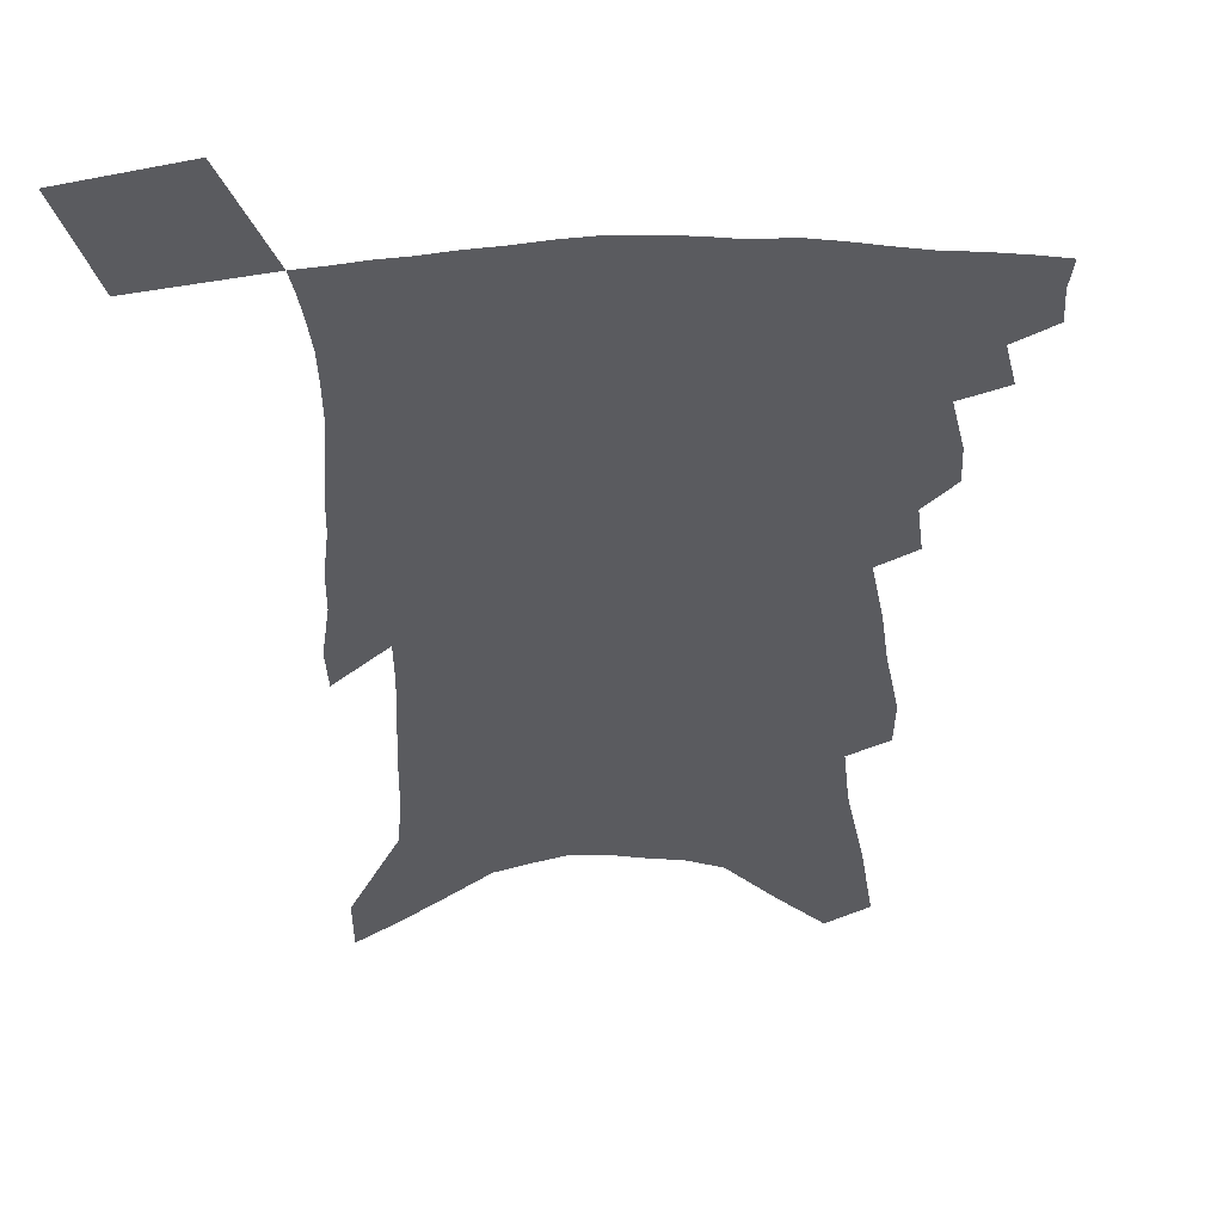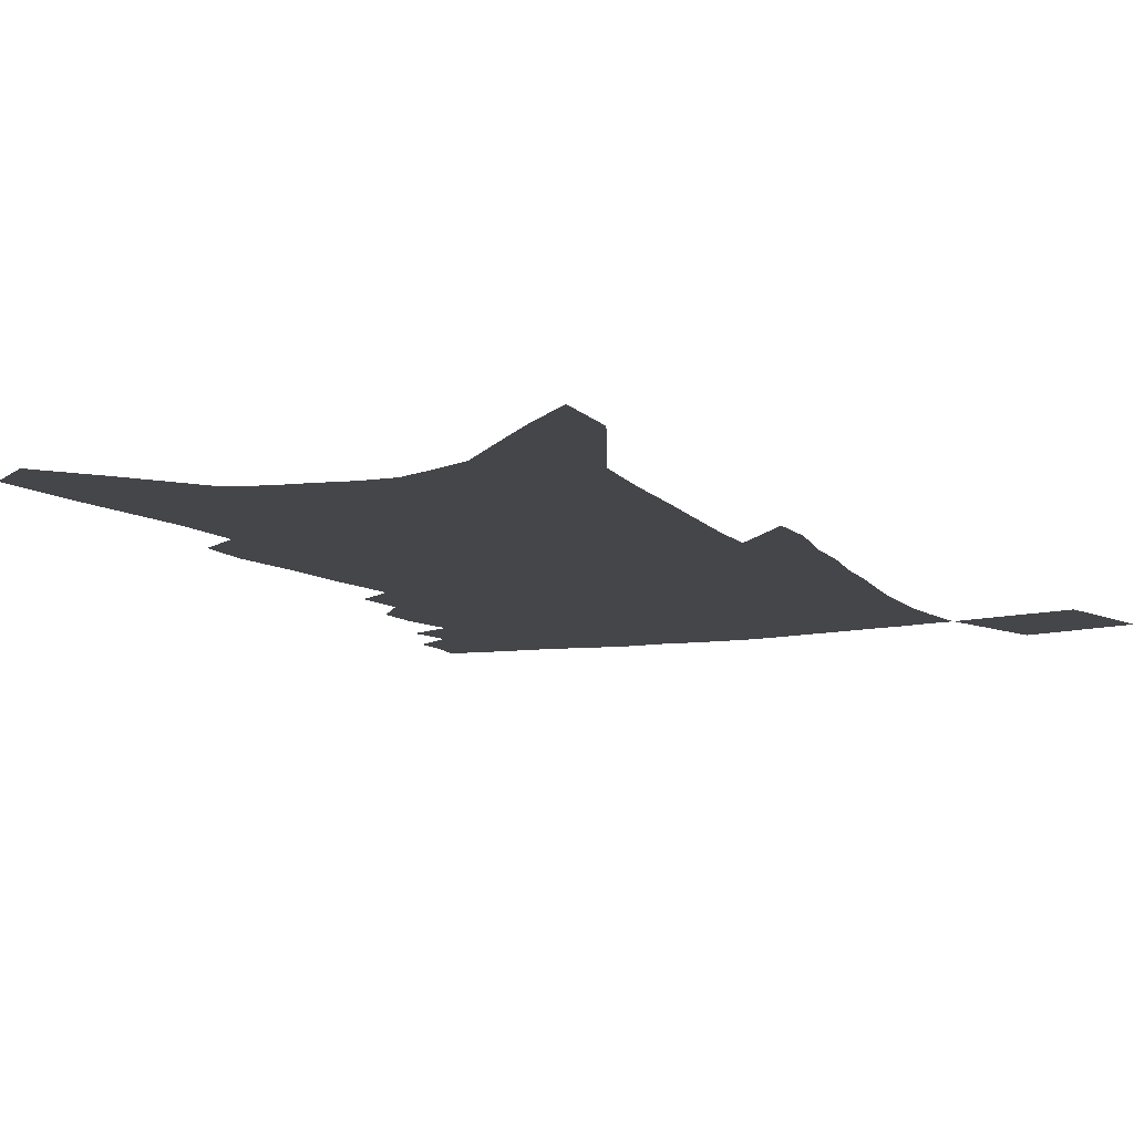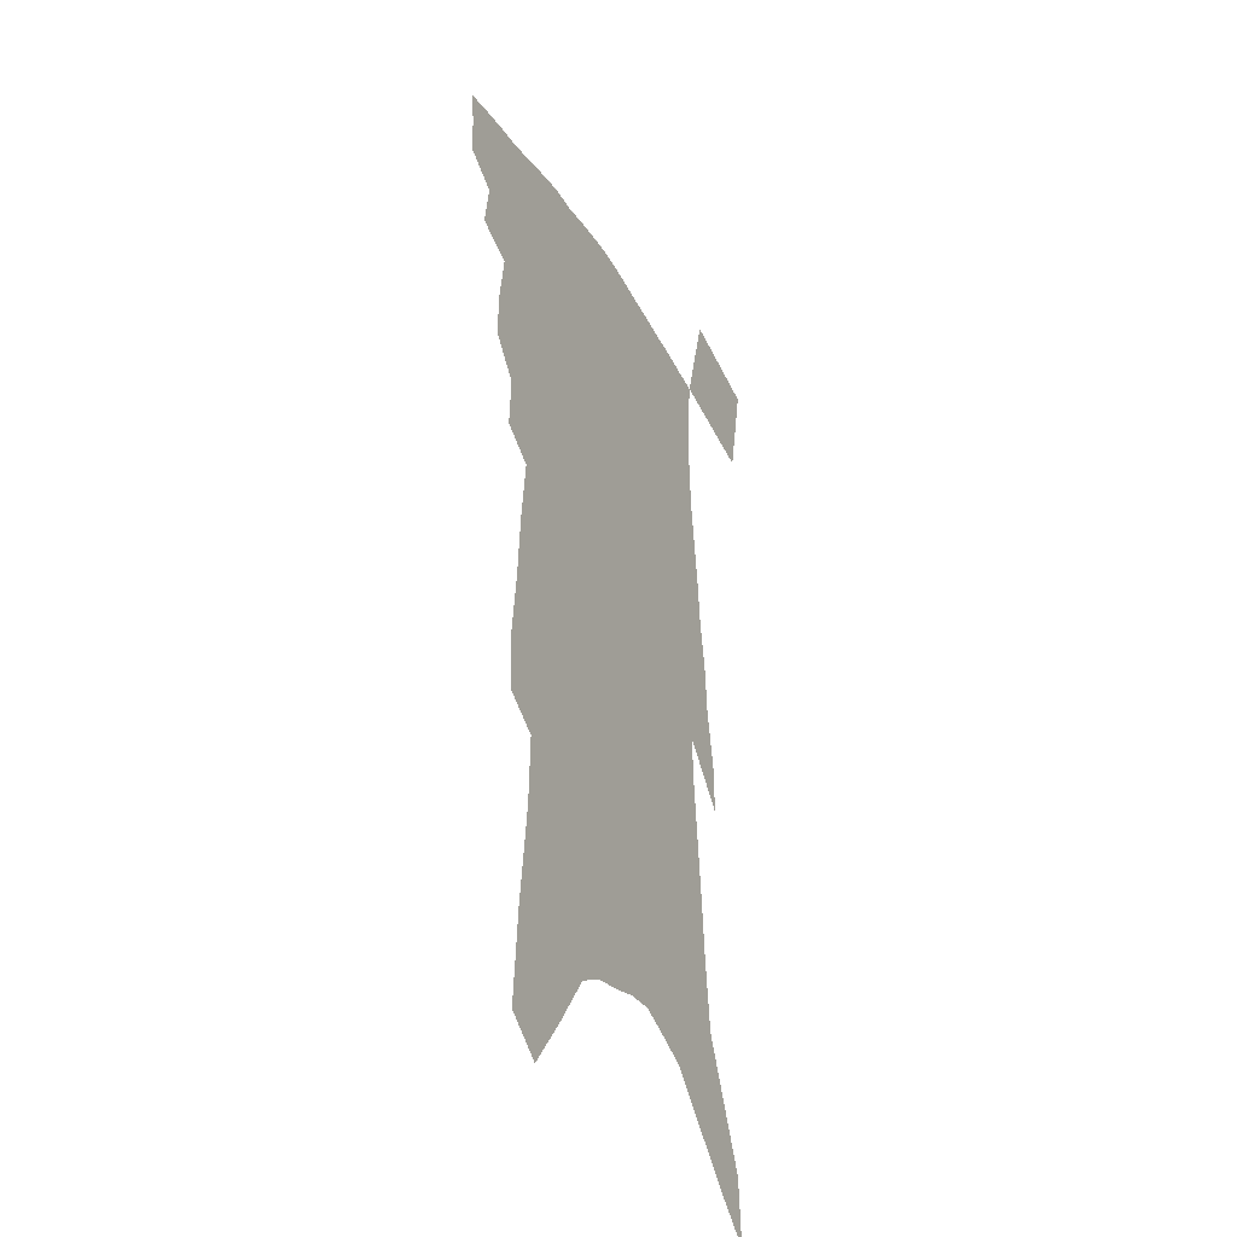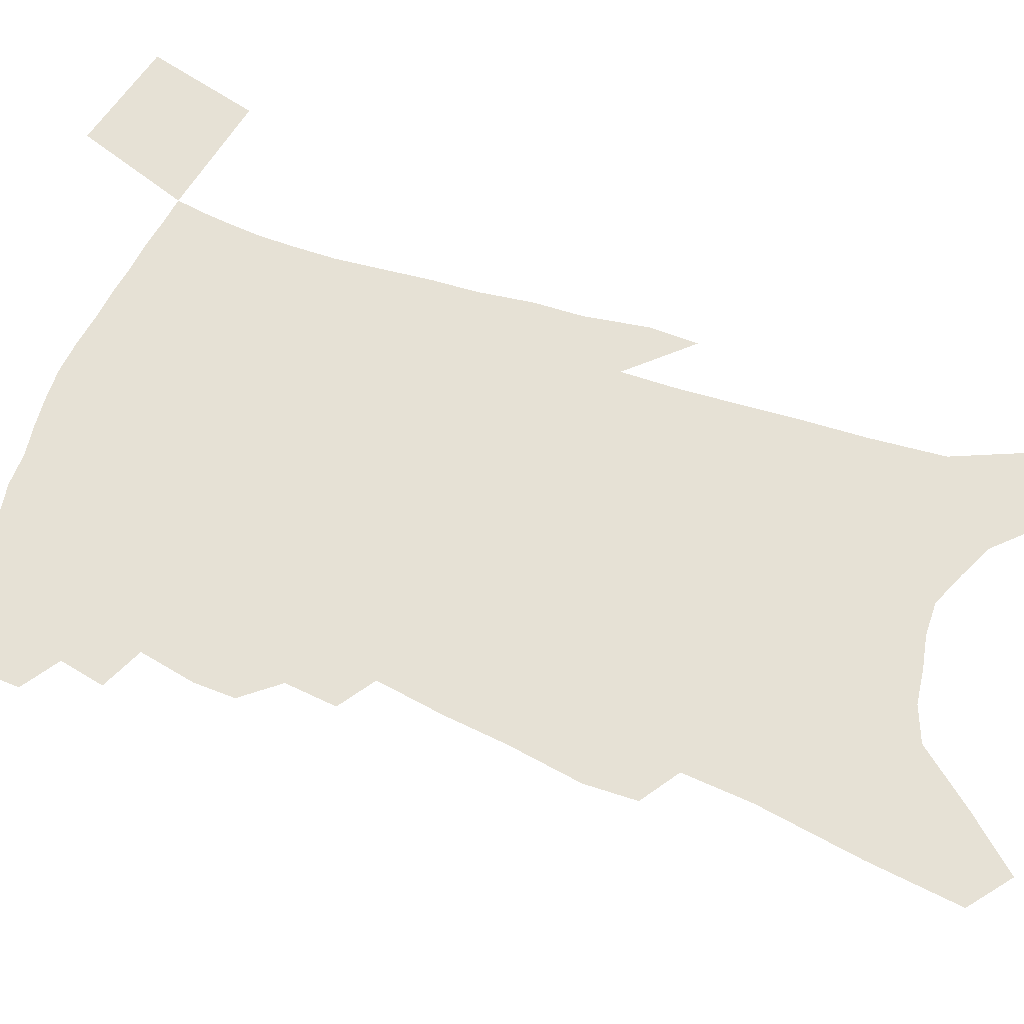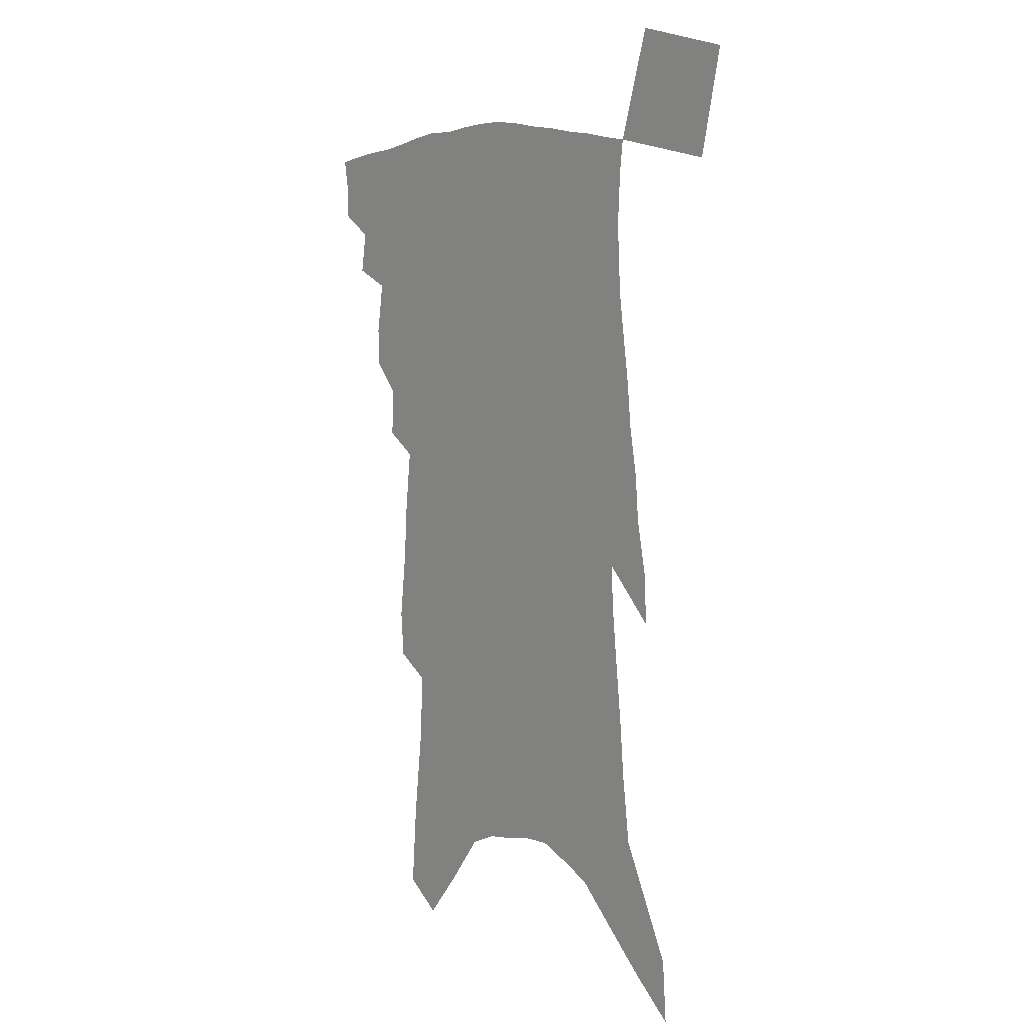
<metadata>
{"format":"obj","ext":"obj","renderer":"f3d","projection":"perspective","resolution":1024,"background":"white","views":[{"elev":-32.8,"azim":-176.3,"up":"+Z"},{"elev":-9.7,"azim":26.5,"up":"+Z"},{"elev":-34.4,"azim":-64.8,"up":"+Y"},{"elev":64.2,"azim":-67.6,"up":"+Z"},{"elev":9.1,"azim":50.6,"up":"+Y"}]}
</metadata>
<code>
v 475.8 388.4 0
v 475.8 401.2 0
v 474 411.9 0
v 486.2 364.6 0
v 488.8 380.3 0
v 487.6 391.7 0
v 486.3 402.8 0
v 484.4 414 0
v 498.1 324.5 0
v 498 338.8 0
v 501 358.4 0
v 500.9 371.3 0
v 500.4 383.2 0
v 498.6 393.8 0
v 496.9 404.7 0
v 494.9 415.7 0
v 507.6 294.3 0
v 508.7 312.4 0
v 510.5 331 0
v 511.4 346.6 0
v 512.8 362.7 0
v 512.2 374.3 0
v 511 385 0
v 509.5 395.6 0
v 507.9 406.2 0
v 506.1 417 0
v 514.5 196.2 0
v 513.2 214.3 0
v 516.2 240.8 0
v 517.6 262.5 0
v 520.3 286.3 0
v 520.8 303.7 0
v 523.9 325.5 0
v 523.9 339.2 0
v 523.3 351.6 0
v 523.4 364.7 0
v 522.7 376 0
v 521.5 386.6 0
v 520 397.2 0
v 518.4 407.9 0
v 516.7 419.2 0
v 520.3 93.37 0
v 522.9 126.6 0
v 527.2 163.6 0
v 528 187.8 0
v 529.9 214.6 0
v 529.8 234.5 0
v 531 256.2 0
v 532 276.6 0
v 532.5 294.3 0
v 532.7 310.1 0
v 534.6 329 0
v 534.3 341.7 0
v 534.5 355.1 0
v 533.8 366.2 0
v 533.3 377.6 0
v 531.9 388.1 0
v 530.7 398.7 0
v 529.1 409.3 0
v 527.2 421.7 0
v 535 82.82 0
v 537 116.4 0
v 539.2 148.7 0
v 540.6 176.5 0
v 541.2 200.1 0
v 543.4 228.8 0
v 543.4 247.8 0
v 543 264.8 0
v 542.7 280.6 0
v 543.4 298.8 0
v 544.5 317.1 0
v 544.8 331.4 0
v 544.9 344.6 0
v 545 357.2 0
v 544.5 368.2 0
v 544.2 379.2 0
v 542.8 389.5 0
v 541.4 400.2 0
v 539.7 411.6 0
v 537.8 423.6 0
v 550.2 101.8 0
v 552.3 136.6 0
v 554.1 167.9 0
v 553.4 188.1 0
v 553.2 209 0
v 554.9 236.8 0
v 554.5 254.4 0
v 554.9 273.2 0
v 554 287 0
v 554.3 303.9 0
v 555 320.6 0
v 555.2 334.1 0
v 555.4 347.2 0
v 555.2 358.8 0
v 555.1 370 0
v 554.3 380.2 0
v 553.4 390.5 0
v 552.7 401 0
v 551.2 412 0
v 549.3 423.8 0
v 565.2 122.2 0
v 565.8 151.8 0
v 565.2 172.8 0
v 564.7 193.7 0
v 565.2 219.2 0
v 565.1 238.2 0
v 565 258.4 0
v 564.9 275.2 0
v 564.6 291.4 0
v 564.9 308.1 0
v 565.2 323.4 0
v 564.9 334.7 0
v 565.3 348.7 0
v 565.4 360.5 0
v 565.1 371 0
v 564.3 381 0
v 564.1 391.4 0
v 563.3 401.8 0
v 561.9 412.8 0
v 559.8 425.6 0
v 577.2 127.7 0
v 577.2 157.3 0
v 576.7 180.3 0
v 575.5 196.5 0
v 575.8 221.8 0
v 575.4 240.9 0
v 575.1 258.5 0
v 574.8 275.9 0
v 574.5 290.8 0
v 574.6 307.4 0
v 574.8 323.9 0
v 575.3 338.3 0
v 575 349.2 0
v 575.1 360.9 0
v 575.3 371.9 0
v 574.9 381.8 0
v 574.8 392.2 0
v 574.2 402.3 0
v 572.4 414.1 0
v 570.5 426.8 0
v 588.8 129.8 0
v 588.3 159.5 0
v 587.5 181.9 0
v 586.9 206 0
v 586.3 224.5 0
v 585.9 246.1 0
v 585.4 261.7 0
v 585.2 280.9 0
v 585 295.5 0
v 584.7 310.3 0
v 584.7 326 0
v 584.7 339.2 0
v 584.9 350.8 0
v 585 362.7 0
v 585 372.1 0
v 585.5 383 0
v 585.1 392.8 0
v 584.5 402.7 0
v 582.9 414.8 0
v 581.2 427.4 0
v 600.4 132.7 0
v 599.5 158.8 0
v 598.4 182 0
v 597.9 202.2 0
v 596.9 222.7 0
v 596.2 243.5 0
v 595.5 263 0
v 595.3 277.8 0
v 594.7 297.4 0
v 594.5 310.8 0
v 594.2 325.8 0
v 594.3 337.4 0
v 594.4 351.1 0
v 594.6 361.9 0
v 595.1 373.5 0
v 595.3 383.5 0
v 595.2 393.2 0
v 594.6 403.8 0
v 593.6 415 0
v 592.5 426.6 0
v 611.9 133.4 0
v 611.2 154.3 0
v 609.5 180.1 0
v 608.6 201.6 0
v 607.3 223.4 0
v 606.3 244.2 0
v 605.9 260.5 0
v 605.1 278.3 0
v 604.8 294.2 0
v 604.2 310.1 0
v 603.9 324.5 0
v 603.8 339.8 0
v 603.9 350.8 0
v 604.2 361.4 0
v 604.5 373.3 0
v 604.9 383.5 0
v 605.2 393.3 0
v 605.7 403.2 0
v 605.2 413.7 0
v 604.2 425.1 0
v 624.1 128.8 0
v 622.7 152.4 0
v 621.9 172.3 0
v 620 197.1 0
v 617.6 224.2 0
v 616.5 243.5 0
v 616.2 259.2 0
v 614.9 278.2 0
v 615.3 290.6 0
v 614.5 307 0
v 614 321.4 0
v 613.1 339 0
v 613.2 351.1 0
v 613.7 361.3 0
v 614 372.3 0
v 614.5 382.7 0
v 615.1 392.9 0
v 616 402.8 0
v 615.8 413 0
v 615.1 424.2 0
v 636.6 123.5 0
v 635.4 145.9 0
v 632.9 172.4 0
v 631.8 192.7 0
v 629.6 216.4 0
v 628 237.2 0
v 627.8 252.9 0
v 626.1 272.7 0
v 625.2 289.2 0
v 624.5 305 0
v 623.8 320 0
v 623.8 333.6 0
v 622.8 348.7 0
v 623.4 359.7 0
v 623.6 371.2 0
v 624 382.9 0
v 624.7 392.3 0
v 625.5 402.5 0
v 626.1 412.1 0
v 626 422.8 0
v 652.5 108.3 0
v 649.6 135.4 0
v 646.6 162 0
v 644.7 184.3 0
v 641.3 210.7 0
v 640.3 229.6 0
v 639.2 247.8 0
v 637.5 267.1 0
v 636 284.8 0
v 635.9 299.5 0
v 634.1 316.8 0
v 634.2 329.9 0
v 633.1 345.1 0
v 633.2 357.5 0
v 633.5 369 0
v 633.5 381.3 0
v 634.2 391.9 0
v 635 401.8 0
v 635.7 411.4 0
v 636 422 0
v 668.8 92.99 0
v 665.5 120.9 0
v 662.8 146.4 0
v 659.5 172.1 0
v 657.4 194.7 0
v 654.9 217 0
v 652.7 237.8 0
v 651.6 255.9 0
v 650.6 273.3 0
v 648.5 291.6 0
v 646.5 309 0
v 645.5 324.5 0
v 646.2 337 0
v 643.7 354 0
v 643.2 367.4 0
v 642.6 380.6 0
v 643.9 390.5 0
v 644.4 401 0
v 645.3 410.7 0
v 646.3 420.5 0
v 685.1 79.07 0
v 683.3 103.2 0
v 671.4 236 0
v 670.9 253.1 0
v 666.5 275.3 0
v 665 292.4 0
v 661.6 311.6 0
v 660.1 327.6 0
v 657.6 344.6 0
v 655.3 361 0
v 654.4 374.9 0
v 653.8 388.3 0
v 654.3 399.3 0
v 655 409.7 0
v 656.1 419.4 0
v 667.8 459.8 0
v 698.5 412.5 0
v 706.9 451.8 0
f 5 6 1
f 1 6 2
f 6 7 2
f 2 7 3
f 7 8 3
f 11 12 4
f 4 12 5
f 12 13 5
f 5 13 6
f 13 14 6
f 6 14 7
f 14 15 7
f 7 15 8
f 15 16 8
f 18 19 9
f 9 19 10
f 19 20 10
f 10 20 11
f 20 21 11
f 11 21 12
f 21 22 12
f 12 22 13
f 22 23 13
f 13 23 14
f 23 24 14
f 14 24 15
f 24 25 15
f 15 25 16
f 25 26 16
f 31 32 17
f 17 32 18
f 32 33 18
f 18 33 19
f 33 34 19
f 19 34 20
f 34 35 20
f 20 35 21
f 35 36 21
f 21 36 22
f 36 37 22
f 22 37 23
f 37 38 23
f 23 38 24
f 38 39 24
f 24 39 25
f 39 40 25
f 25 40 26
f 40 41 26
f 45 46 27
f 27 46 28
f 46 47 28
f 28 47 29
f 47 48 29
f 29 48 30
f 48 49 30
f 30 49 31
f 49 50 31
f 31 50 32
f 50 51 32
f 32 51 33
f 51 52 33
f 33 52 34
f 52 53 34
f 34 53 35
f 53 54 35
f 35 54 36
f 54 55 36
f 36 55 37
f 55 56 37
f 37 56 38
f 56 57 38
f 38 57 39
f 57 58 39
f 39 58 40
f 58 59 40
f 40 59 41
f 59 60 41
f 61 62 42
f 42 62 43
f 62 63 43
f 43 63 44
f 63 64 44
f 44 64 45
f 64 65 45
f 45 65 46
f 65 66 46
f 46 66 47
f 66 67 47
f 47 67 48
f 67 68 48
f 48 68 49
f 68 69 49
f 49 69 50
f 69 70 50
f 50 70 51
f 70 71 51
f 51 71 52
f 71 72 52
f 52 72 53
f 72 73 53
f 53 73 54
f 73 74 54
f 54 74 55
f 74 75 55
f 55 75 56
f 75 76 56
f 56 76 57
f 76 77 57
f 57 77 58
f 77 78 58
f 58 78 59
f 78 79 59
f 59 79 60
f 79 80 60
f 61 81 62
f 81 82 62
f 62 82 63
f 82 83 63
f 63 83 64
f 83 84 64
f 64 84 65
f 84 85 65
f 65 85 66
f 85 86 66
f 66 86 67
f 86 87 67
f 67 87 68
f 87 88 68
f 68 88 69
f 88 89 69
f 69 89 70
f 89 90 70
f 70 90 71
f 90 91 71
f 71 91 72
f 91 92 72
f 72 92 73
f 92 93 73
f 73 93 74
f 93 94 74
f 74 94 75
f 94 95 75
f 75 95 76
f 95 96 76
f 76 96 77
f 96 97 77
f 77 97 78
f 97 98 78
f 78 98 79
f 98 99 79
f 79 99 80
f 99 100 80
f 81 101 82
f 101 102 82
f 82 102 83
f 102 103 83
f 83 103 84
f 103 104 84
f 84 104 85
f 104 105 85
f 85 105 86
f 105 106 86
f 86 106 87
f 106 107 87
f 87 107 88
f 107 108 88
f 88 108 89
f 108 109 89
f 89 109 90
f 109 110 90
f 90 110 91
f 110 111 91
f 91 111 92
f 111 112 92
f 92 112 93
f 112 113 93
f 93 113 94
f 113 114 94
f 94 114 95
f 114 115 95
f 95 115 96
f 115 116 96
f 96 116 97
f 116 117 97
f 97 117 98
f 117 118 98
f 98 118 99
f 118 119 99
f 99 119 100
f 119 120 100
f 101 121 102
f 121 122 102
f 102 122 103
f 122 123 103
f 103 123 104
f 123 124 104
f 104 124 105
f 124 125 105
f 105 125 106
f 125 126 106
f 106 126 107
f 126 127 107
f 107 127 108
f 127 128 108
f 108 128 109
f 128 129 109
f 109 129 110
f 129 130 110
f 110 130 111
f 130 131 111
f 111 131 112
f 131 132 112
f 112 132 113
f 132 133 113
f 113 133 114
f 133 134 114
f 114 134 115
f 134 135 115
f 115 135 116
f 135 136 116
f 116 136 117
f 136 137 117
f 117 137 118
f 137 138 118
f 118 138 119
f 138 139 119
f 119 139 120
f 139 140 120
f 121 141 122
f 141 142 122
f 122 142 123
f 142 143 123
f 123 143 124
f 143 144 124
f 124 144 125
f 144 145 125
f 125 145 126
f 145 146 126
f 126 146 127
f 146 147 127
f 127 147 128
f 147 148 128
f 128 148 129
f 148 149 129
f 129 149 130
f 149 150 130
f 130 150 131
f 150 151 131
f 131 151 132
f 151 152 132
f 132 152 133
f 152 153 133
f 133 153 134
f 153 154 134
f 134 154 135
f 154 155 135
f 135 155 136
f 155 156 136
f 136 156 137
f 156 157 137
f 137 157 138
f 157 158 138
f 138 158 139
f 158 159 139
f 139 159 140
f 159 160 140
f 141 161 142
f 161 162 142
f 142 162 143
f 162 163 143
f 143 163 144
f 163 164 144
f 144 164 145
f 164 165 145
f 145 165 146
f 165 166 146
f 146 166 147
f 166 167 147
f 147 167 148
f 167 168 148
f 148 168 149
f 168 169 149
f 149 169 150
f 169 170 150
f 150 170 151
f 170 171 151
f 151 171 152
f 171 172 152
f 152 172 153
f 172 173 153
f 153 173 154
f 173 174 154
f 154 174 155
f 174 175 155
f 155 175 156
f 175 176 156
f 156 176 157
f 176 177 157
f 157 177 158
f 177 178 158
f 158 178 159
f 178 179 159
f 159 179 160
f 179 180 160
f 161 181 162
f 181 182 162
f 162 182 163
f 182 183 163
f 163 183 164
f 183 184 164
f 164 184 165
f 184 185 165
f 165 185 166
f 185 186 166
f 166 186 167
f 186 187 167
f 167 187 168
f 187 188 168
f 168 188 169
f 188 189 169
f 169 189 170
f 189 190 170
f 170 190 171
f 190 191 171
f 171 191 172
f 191 192 172
f 172 192 173
f 192 193 173
f 173 193 174
f 193 194 174
f 174 194 175
f 194 195 175
f 175 195 176
f 195 196 176
f 176 196 177
f 196 197 177
f 177 197 178
f 197 198 178
f 178 198 179
f 198 199 179
f 179 199 180
f 199 200 180
f 181 201 182
f 201 202 182
f 182 202 183
f 202 203 183
f 183 203 184
f 203 204 184
f 184 204 185
f 204 205 185
f 185 205 186
f 205 206 186
f 186 206 187
f 206 207 187
f 187 207 188
f 207 208 188
f 188 208 189
f 208 209 189
f 189 209 190
f 209 210 190
f 190 210 191
f 210 211 191
f 191 211 192
f 211 212 192
f 192 212 193
f 212 213 193
f 193 213 194
f 213 214 194
f 194 214 195
f 214 215 195
f 195 215 196
f 215 216 196
f 196 216 197
f 216 217 197
f 197 217 198
f 217 218 198
f 198 218 199
f 218 219 199
f 199 219 200
f 219 220 200
f 201 221 202
f 221 222 202
f 202 222 203
f 222 223 203
f 203 223 204
f 223 224 204
f 204 224 205
f 224 225 205
f 205 225 206
f 225 226 206
f 206 226 207
f 226 227 207
f 207 227 208
f 227 228 208
f 208 228 209
f 228 229 209
f 209 229 210
f 229 230 210
f 210 230 211
f 230 231 211
f 211 231 212
f 231 232 212
f 212 232 213
f 232 233 213
f 213 233 214
f 233 234 214
f 214 234 215
f 234 235 215
f 215 235 216
f 235 236 216
f 216 236 217
f 236 237 217
f 217 237 218
f 237 238 218
f 218 238 219
f 238 239 219
f 219 239 220
f 239 240 220
f 221 241 222
f 241 242 222
f 222 242 223
f 242 243 223
f 223 243 224
f 243 244 224
f 224 244 225
f 244 245 225
f 225 245 226
f 245 246 226
f 226 246 227
f 246 247 227
f 227 247 228
f 247 248 228
f 228 248 229
f 248 249 229
f 229 249 230
f 249 250 230
f 230 250 231
f 250 251 231
f 231 251 232
f 251 252 232
f 232 252 233
f 252 253 233
f 233 253 234
f 253 254 234
f 234 254 235
f 254 255 235
f 235 255 236
f 255 256 236
f 236 256 237
f 256 257 237
f 237 257 238
f 257 258 238
f 238 258 239
f 258 259 239
f 239 259 240
f 259 260 240
f 241 261 242
f 261 262 242
f 242 262 243
f 262 263 243
f 243 263 244
f 263 264 244
f 244 264 245
f 264 265 245
f 245 265 246
f 265 266 246
f 246 266 247
f 266 267 247
f 247 267 248
f 267 268 248
f 248 268 249
f 268 269 249
f 249 269 250
f 269 270 250
f 250 270 251
f 270 271 251
f 251 271 252
f 271 272 252
f 252 272 253
f 272 273 253
f 253 273 254
f 273 274 254
f 254 274 255
f 274 275 255
f 255 275 256
f 275 276 256
f 256 276 257
f 276 277 257
f 257 277 258
f 277 278 258
f 258 278 259
f 278 279 259
f 259 279 260
f 279 280 260
f 261 281 262
f 281 282 262
f 262 282 263
f 268 283 269
f 283 284 269
f 269 284 270
f 284 285 270
f 270 285 271
f 285 286 271
f 271 286 272
f 286 287 272
f 272 287 273
f 287 288 273
f 273 288 274
f 288 289 274
f 274 289 275
f 289 290 275
f 275 290 276
f 290 291 276
f 276 291 277
f 291 292 277
f 277 292 278
f 292 293 278
f 278 293 279
f 293 294 279
f 279 294 280
f 294 295 280
f 295 297 296
f 297 298 296

</code>
